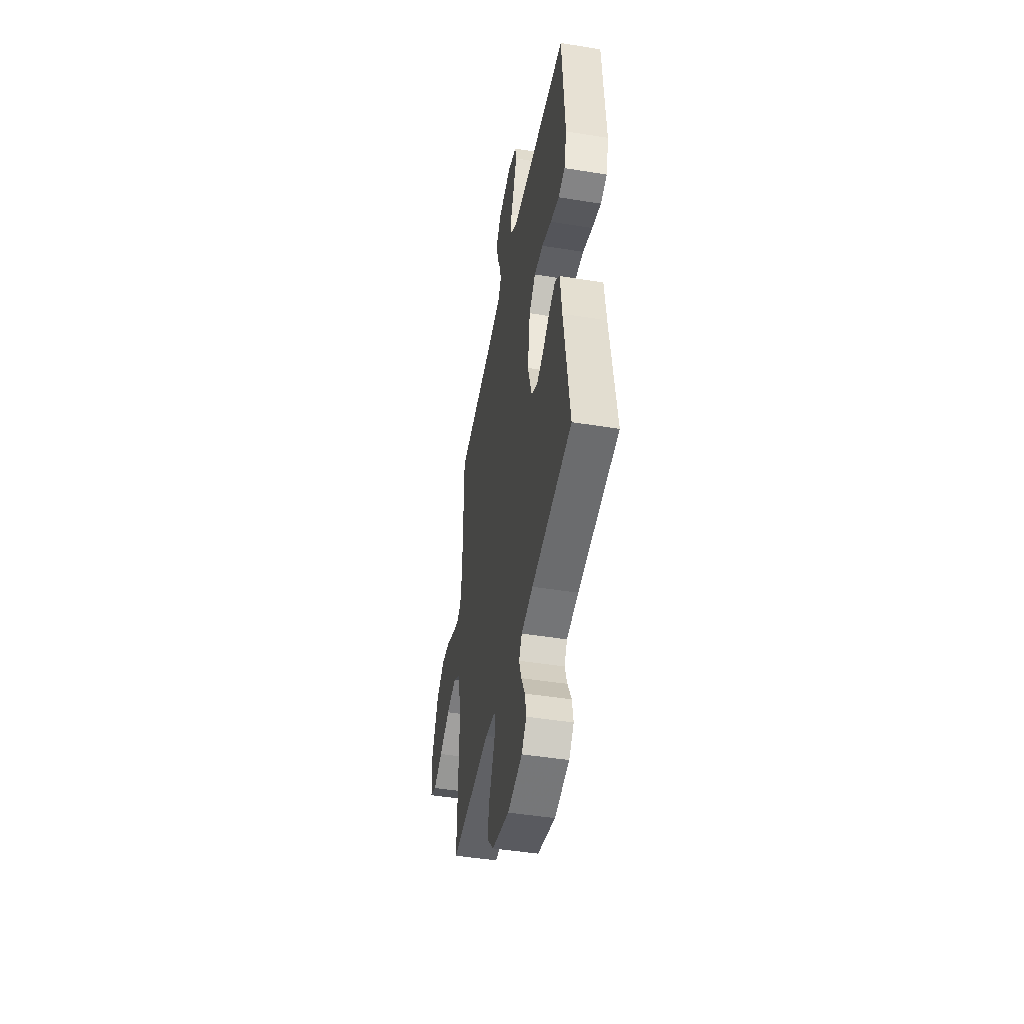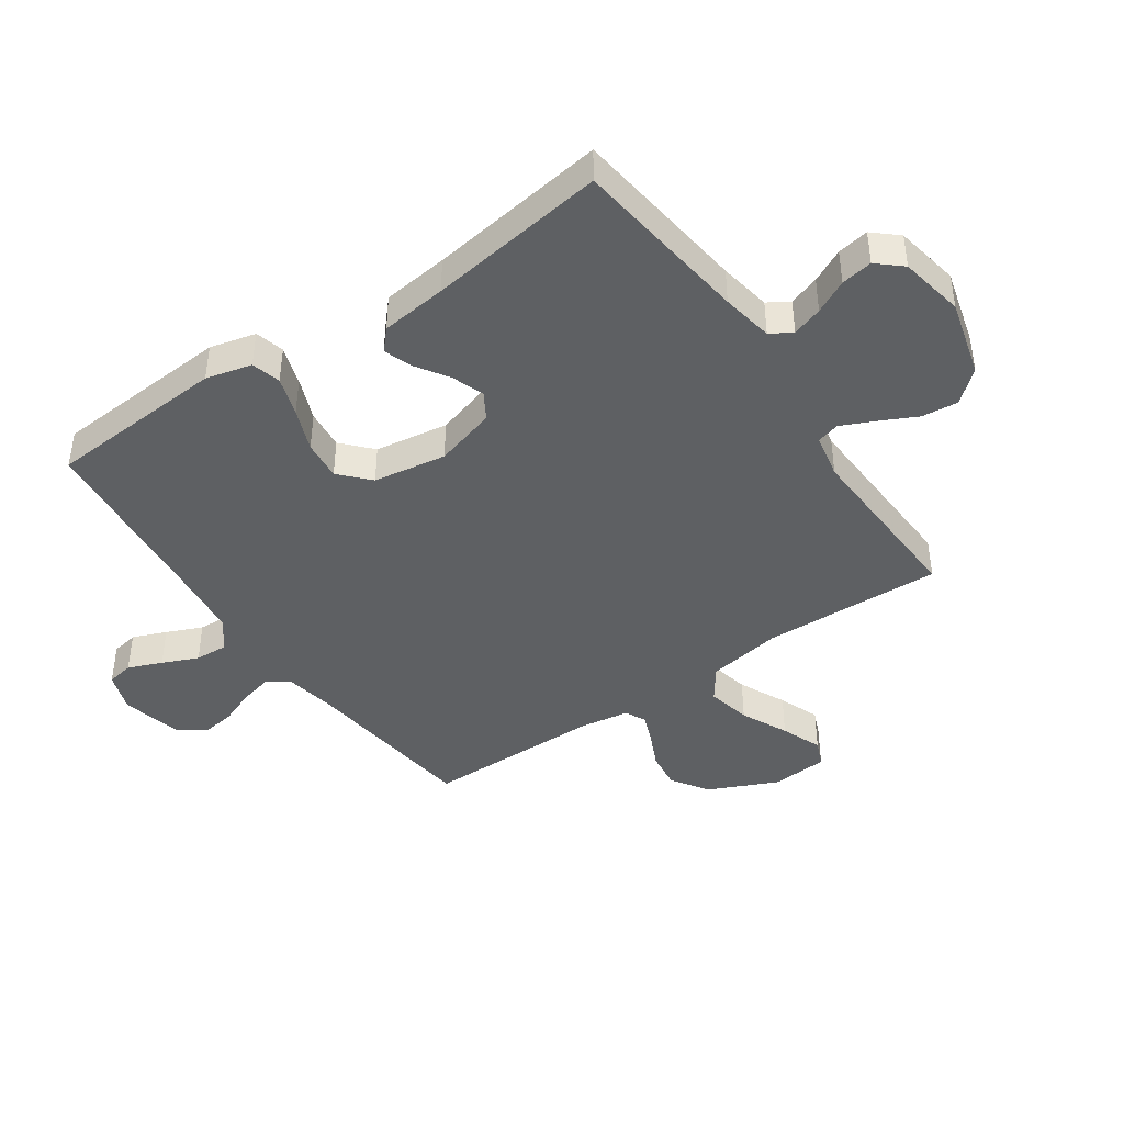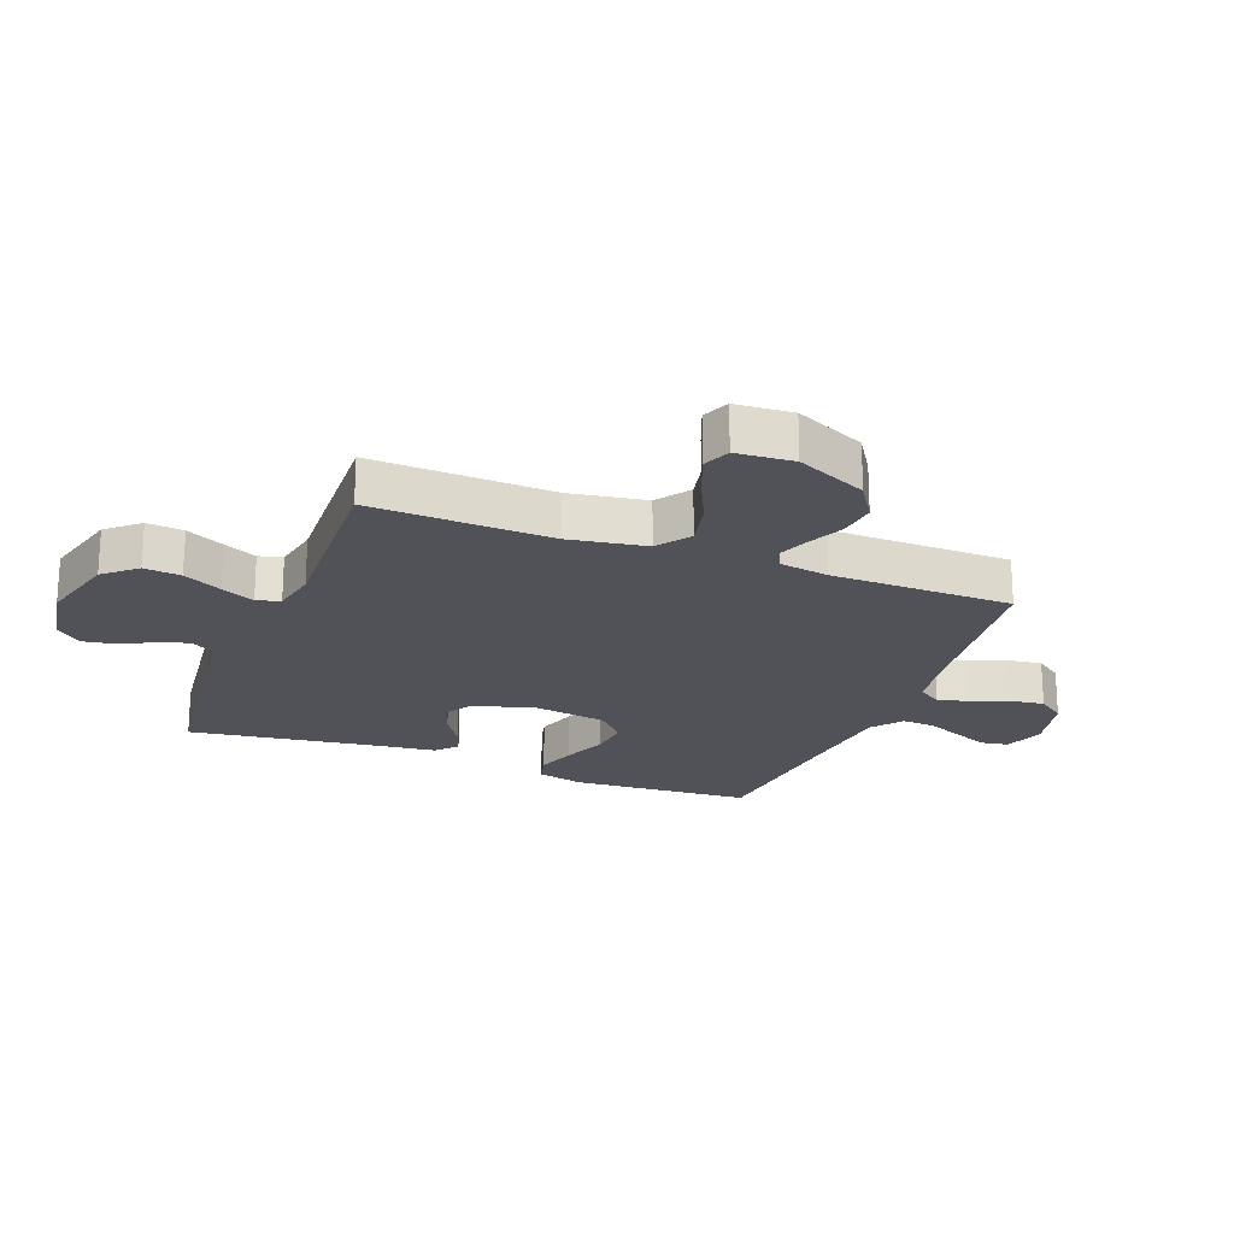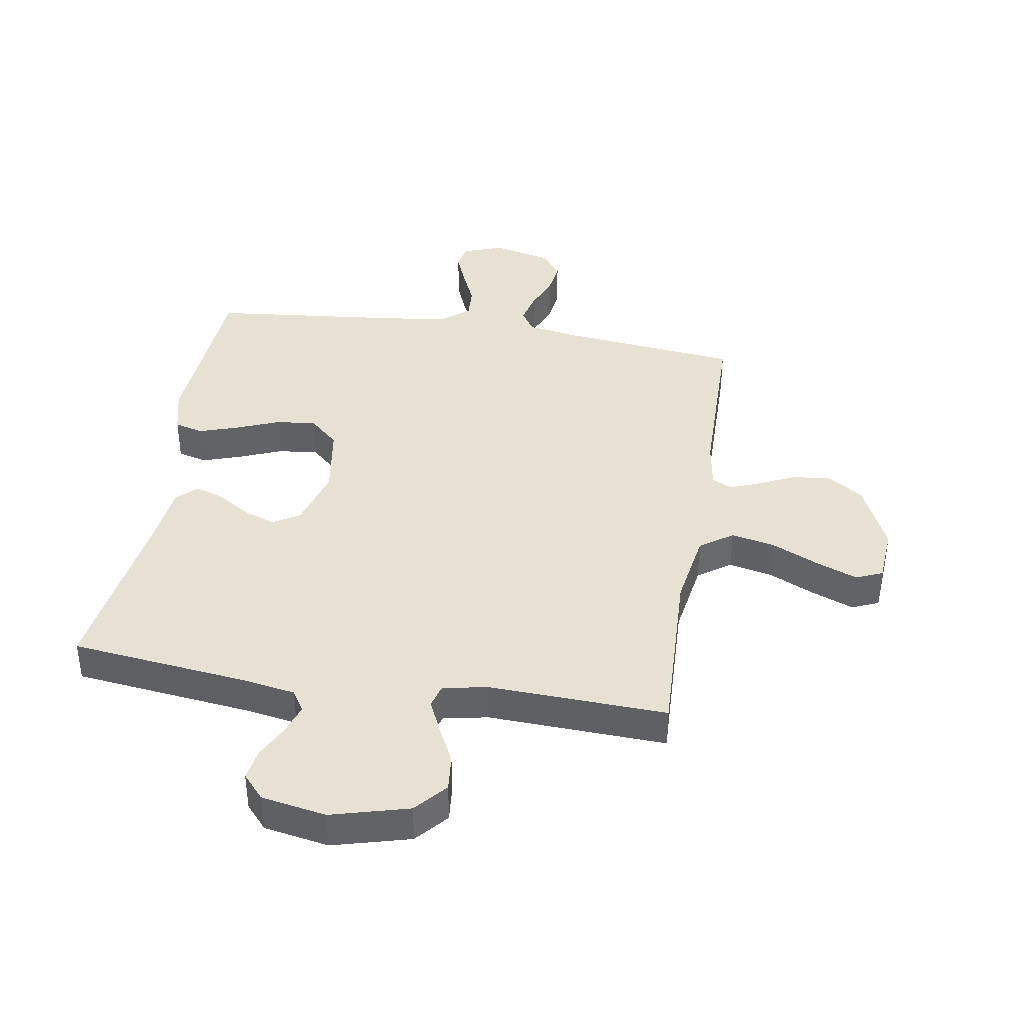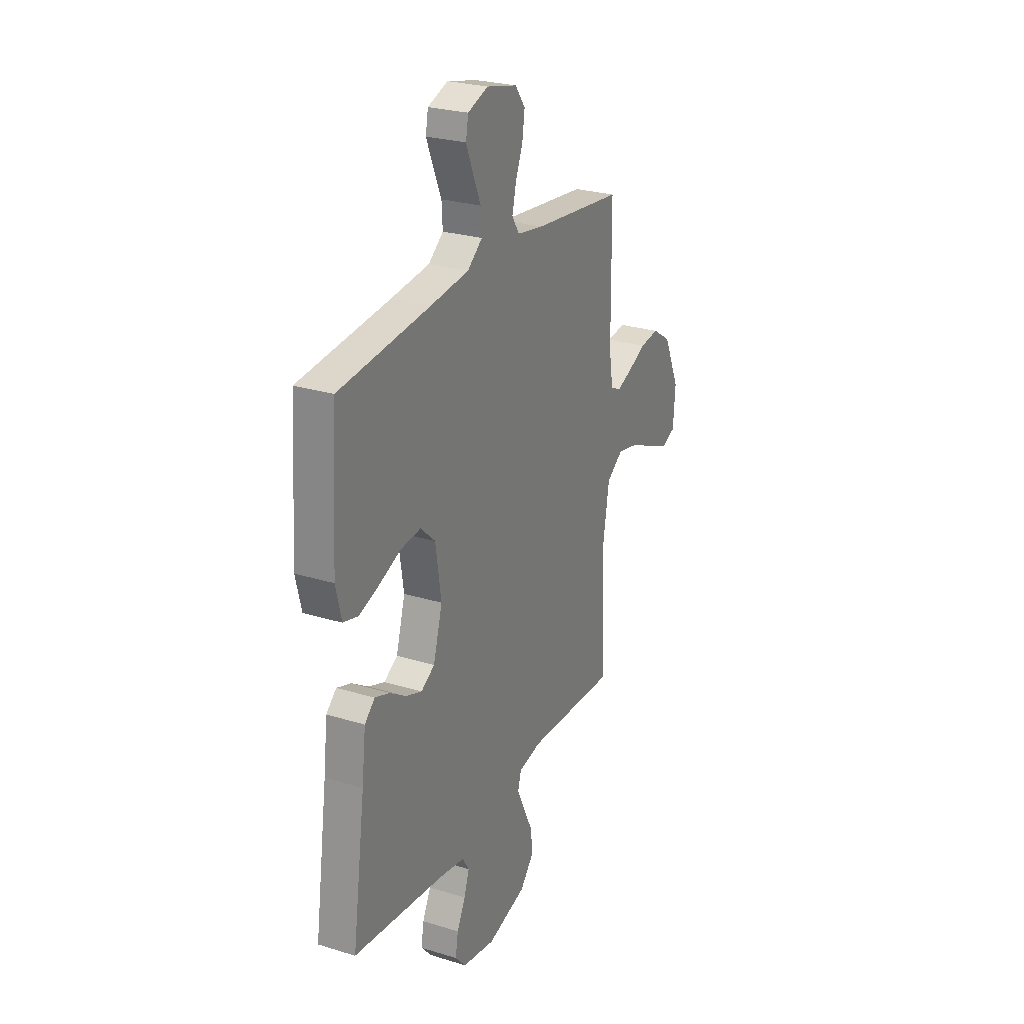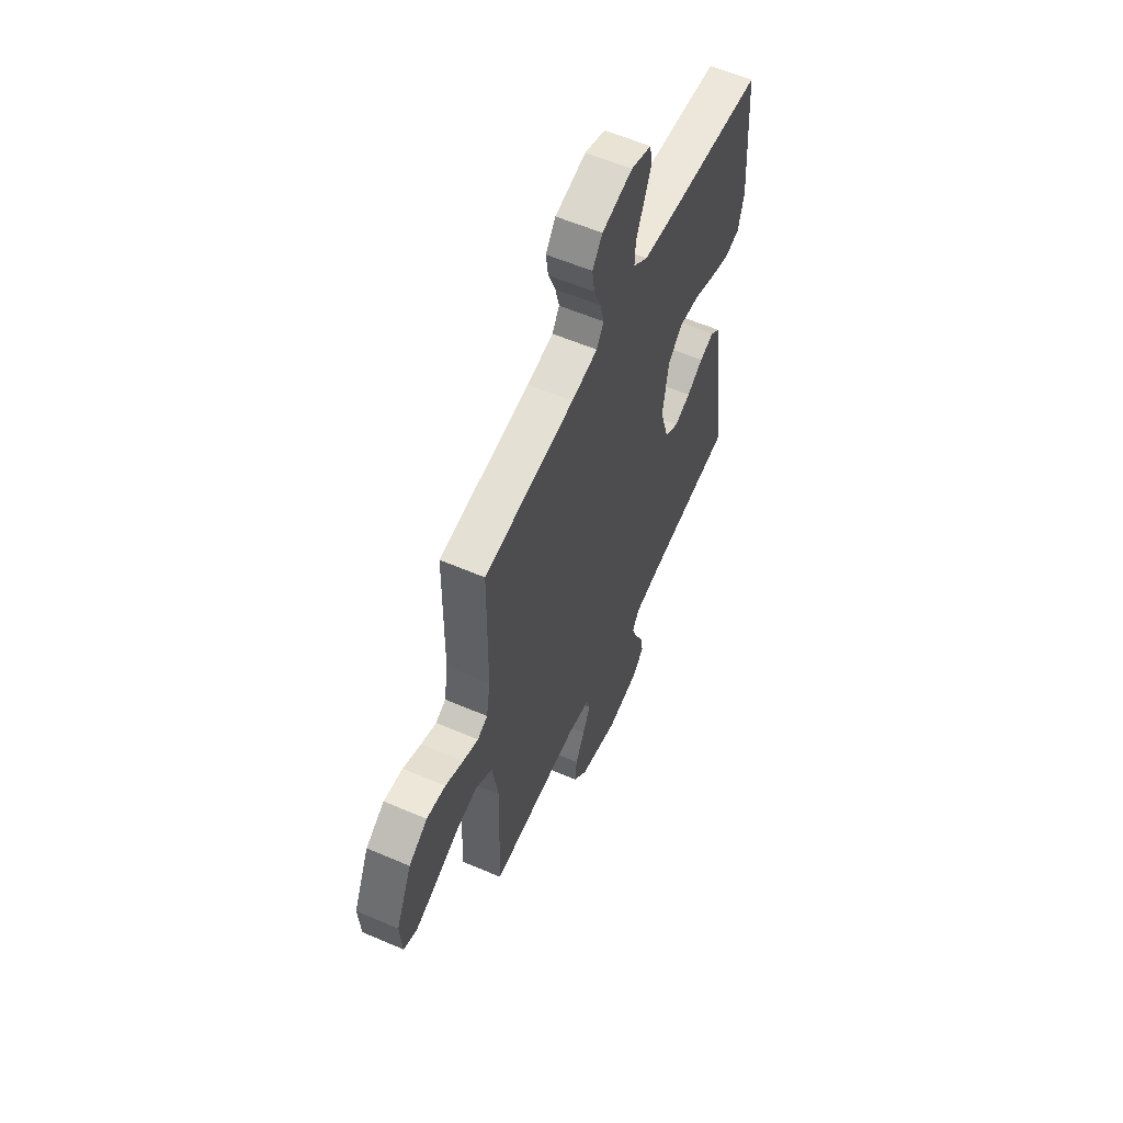
<metadata>
{"format":"obj","ext":"obj","renderer":"f3d","projection":"perspective","resolution":1024,"background":"white","views":[{"elev":-46.7,"azim":79.6,"up":"+Z"},{"elev":-42.6,"azim":124.6,"up":"+Y"},{"elev":-21.5,"azim":-111.1,"up":"+Y"},{"elev":39.5,"azim":-170.8,"up":"+Y"},{"elev":26.3,"azim":115.9,"up":"+Z"},{"elev":58.6,"azim":-66.1,"up":"+Z"}]}
</metadata>
<code>
v -0.5 0.07 0.5
v -0.2 0.07 0.534
v -0.113 0.07 0.549
v -0.089 0.07 0.587
v -0.102 0.07 0.641
v -0.126 0.07 0.701
v -0.134 0.07 0.757
v -0.101 0.07 0.802
v 0 0.07 0.826
v 0.067 0.07 0.802
v 0.075 0.07 0.757
v 0.052 0.07 0.7
v 0.026 0.07 0.64
v 0.023 0.07 0.585
v 0.072 0.07 0.546
v 0.2 0.07 0.531
v 0.5 0.07 0.5
v 0.52 0.07 0.2
v 0.501 0.07 0.123
v 0.452 0.07 0.11
v 0.386 0.07 0.132
v 0.314 0.07 0.161
v 0.247 0.07 0.168
v 0.198 0.07 0.123
v 0.179 0.07 0
v 0.209 0.07 -0.103
v 0.254 0.07 -0.13
v 0.308 0.07 -0.11
v 0.362 0.07 -0.075
v 0.41 0.07 -0.058
v 0.444 0.07 -0.089
v 0.457 0.07 -0.2
v 0.5 0.07 -0.5
v 0.2 0.07 -0.536
v 0.113 0.07 -0.551
v 0.091 0.07 -0.587
v 0.108 0.07 -0.638
v 0.136 0.07 -0.694
v 0.145 0.07 -0.747
v 0.109 0.07 -0.788
v 0 0.07 -0.808
v -0.13 0.07 -0.773
v -0.176 0.07 -0.72
v -0.17 0.07 -0.659
v -0.139 0.07 -0.596
v -0.114 0.07 -0.541
v -0.125 0.07 -0.502
v -0.2 0.07 -0.487
v -0.5 0.07 -0.5
v -0.489 0.07 -0.2
v -0.51 0.07 -0.073
v -0.565 0.07 -0.034
v -0.639 0.07 -0.05
v -0.718 0.07 -0.087
v -0.787 0.07 -0.114
v -0.832 0.07 -0.095
v -0.839 0.07 0
v -0.786 0.07 0.117
v -0.724 0.07 0.157
v -0.661 0.07 0.149
v -0.601 0.07 0.121
v -0.55 0.07 0.101
v -0.516 0.07 0.118
v -0.503 0.07 0.2
v -0.5 0 0.5
v -0.2 0 0.534
v -0.113 0 0.549
v -0.089 0 0.587
v -0.102 0 0.641
v -0.126 0 0.701
v -0.134 0 0.757
v -0.101 0 0.802
v 0 0 0.826
v 0.067 0 0.802
v 0.075 0 0.757
v 0.052 0 0.7
v 0.026 0 0.64
v 0.023 0 0.585
v 0.072 0 0.546
v 0.2 0 0.531
v 0.5 0 0.5
v 0.52 0 0.2
v 0.501 0 0.123
v 0.452 0 0.11
v 0.386 0 0.132
v 0.314 0 0.161
v 0.247 0 0.168
v 0.198 0 0.123
v 0.179 0 0
v 0.209 0 -0.103
v 0.254 0 -0.13
v 0.308 0 -0.11
v 0.362 0 -0.075
v 0.41 0 -0.058
v 0.444 0 -0.089
v 0.457 0 -0.2
v 0.5 0 -0.5
v 0.2 0 -0.536
v 0.113 0 -0.551
v 0.091 0 -0.587
v 0.108 0 -0.638
v 0.136 0 -0.694
v 0.145 0 -0.747
v 0.109 0 -0.788
v 0 0 -0.808
v -0.13 0 -0.773
v -0.176 0 -0.72
v -0.17 0 -0.659
v -0.139 0 -0.596
v -0.114 0 -0.541
v -0.125 0 -0.502
v -0.2 0 -0.487
v -0.5 0 -0.5
v -0.489 0 -0.2
v -0.51 0 -0.073
v -0.565 0 -0.034
v -0.639 0 -0.05
v -0.718 0 -0.087
v -0.787 0 -0.114
v -0.832 0 -0.095
v -0.839 0 0
v -0.786 0 0.117
v -0.724 0 0.157
v -0.661 0 0.149
v -0.601 0 0.121
v -0.55 0 0.101
v -0.516 0 0.118
v -0.503 0 0.2
f 59 60 61
f 58 59 61
f 57 58 61
f 56 57 61
f 55 56 61
f 54 55 61
f 53 54 61
f 52 53 61 62
f 51 52 62 63
f 48 49 50
f 51 63 64
f 50 51 64
f 48 50 64
f 47 48 64
f 43 44 45
f 42 43 45
f 41 42 45
f 40 41 45
f 39 40 45
f 38 39 45
f 37 38 45
f 36 37 45 46
f 35 36 46 47
f 32 33 34
f 34 35 47
f 32 34 47
f 31 32 47
f 30 31 47
f 29 30 47
f 28 29 47
f 20 21 22
f 19 20 22
f 18 19 22
f 17 18 22
f 16 17 22
f 15 16 22 23
f 14 15 23 24
f 11 12 13
f 10 11 13
f 9 10 13
f 8 9 13
f 7 8 13
f 6 7 13
f 5 6 13
f 4 5 13 14
f 14 24 25
f 4 14 25
f 3 4 25
f 64 1 2
f 3 25 26
f 2 3 26
f 64 2 26
f 47 64 26
f 27 28 47
f 26 27 47
f 125 124 123
f 125 123 122
f 125 122 121
f 125 121 120
f 125 120 119
f 125 119 118
f 125 118 117
f 126 125 117 116
f 127 126 116 115
f 114 113 112
f 128 127 115
f 128 115 114
f 128 114 112
f 128 112 111
f 109 108 107
f 109 107 106
f 109 106 105
f 109 105 104
f 109 104 103
f 109 103 102
f 109 102 101
f 110 109 101 100
f 111 110 100 99
f 98 97 96
f 111 99 98
f 111 98 96
f 111 96 95
f 111 95 94
f 111 94 93
f 111 93 92
f 86 85 84
f 86 84 83
f 86 83 82
f 86 82 81
f 86 81 80
f 87 86 80 79
f 88 87 79 78
f 77 76 75
f 77 75 74
f 77 74 73
f 77 73 72
f 77 72 71
f 77 71 70
f 77 70 69
f 78 77 69 68
f 89 88 78
f 89 78 68
f 89 68 67
f 66 65 128
f 90 89 67
f 90 67 66
f 90 66 128
f 90 128 111
f 111 92 91
f 111 91 90
f 1 65 66 2
f 2 66 67 3
f 3 67 68 4
f 4 68 69 5
f 5 69 70 6
f 6 70 71 7
f 7 71 72 8
f 8 72 73 9
f 9 73 74 10
f 10 74 75 11
f 11 75 76 12
f 12 76 77 13
f 13 77 78 14
f 14 78 79 15
f 15 79 80 16
f 16 80 81 17
f 17 81 82 18
f 18 82 83 19
f 19 83 84 20
f 20 84 85 21
f 21 85 86 22
f 22 86 87 23
f 23 87 88 24
f 24 88 89 25
f 25 89 90 26
f 26 90 91 27
f 27 91 92 28
f 28 92 93 29
f 29 93 94 30
f 30 94 95 31
f 31 95 96 32
f 32 96 97 33
f 33 97 98 34
f 34 98 99 35
f 35 99 100 36
f 36 100 101 37
f 37 101 102 38
f 38 102 103 39
f 39 103 104 40
f 40 104 105 41
f 41 105 106 42
f 42 106 107 43
f 43 107 108 44
f 44 108 109 45
f 45 109 110 46
f 46 110 111 47
f 47 111 112 48
f 48 112 113 49
f 49 113 114 50
f 50 114 115 51
f 51 115 116 52
f 52 116 117 53
f 53 117 118 54
f 54 118 119 55
f 55 119 120 56
f 56 120 121 57
f 57 121 122 58
f 58 122 123 59
f 59 123 124 60
f 60 124 125 61
f 61 125 126 62
f 62 126 127 63
f 63 127 128 64
f 64 128 65 1

</code>
